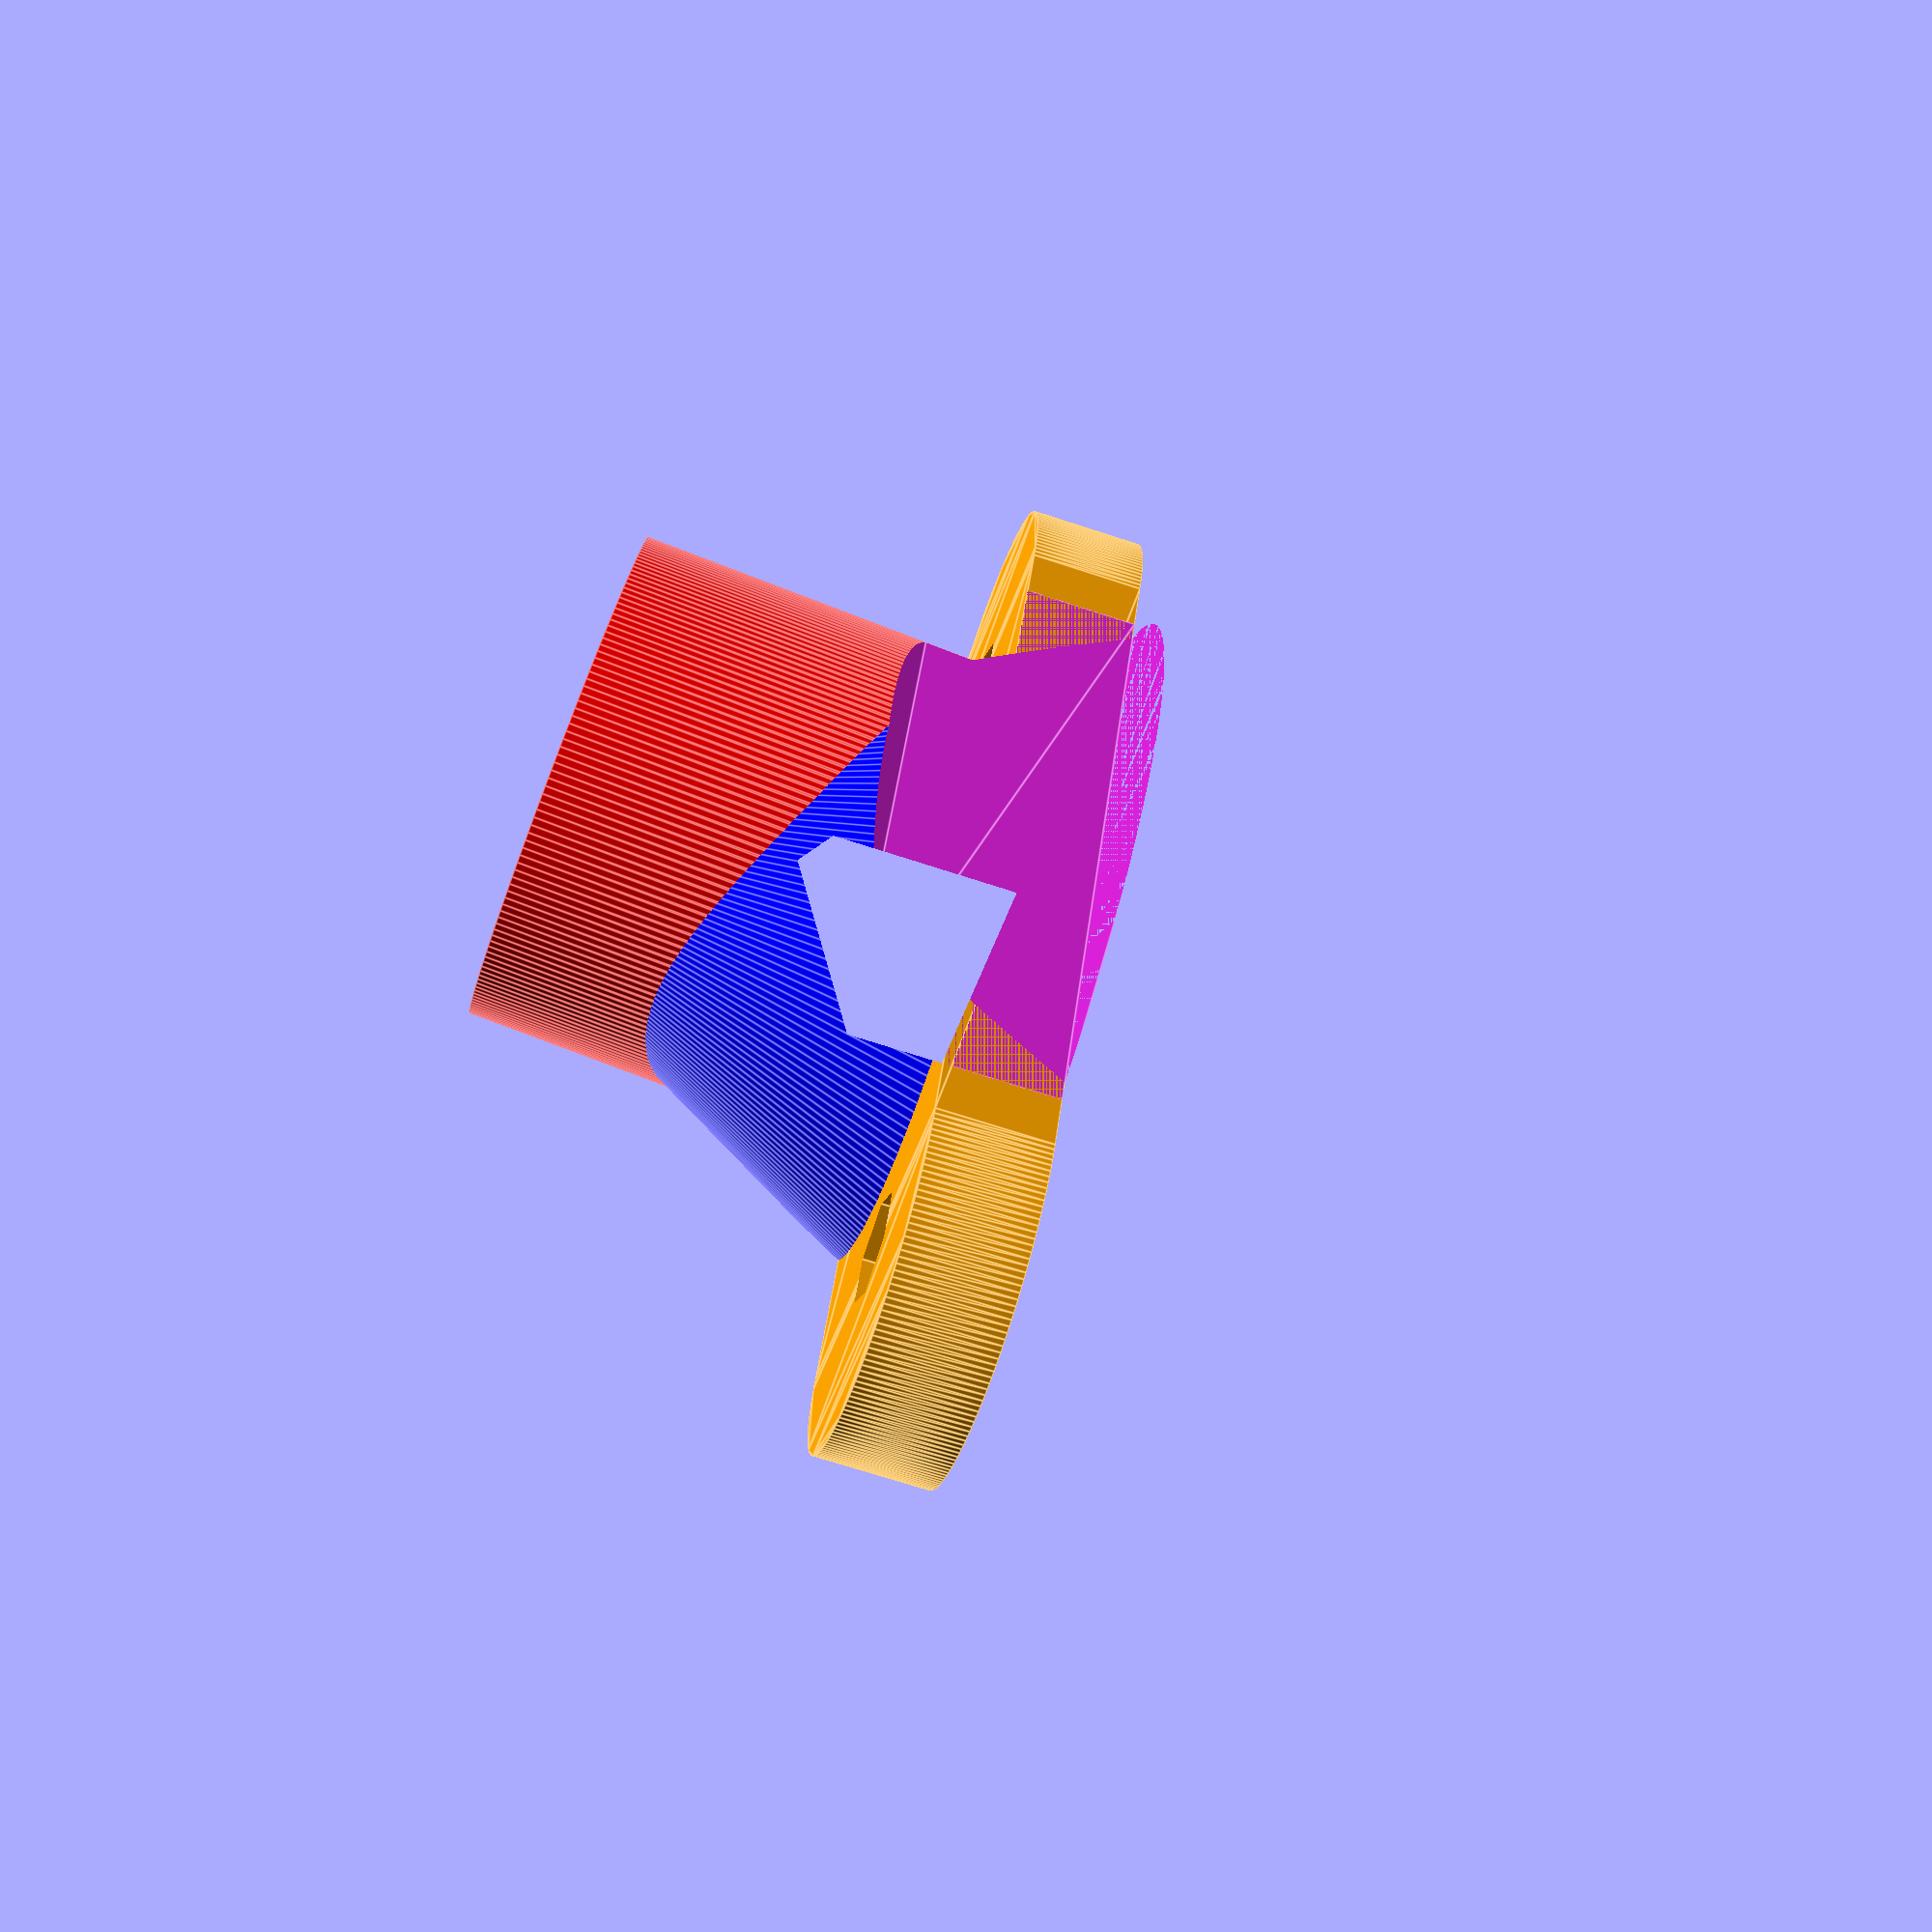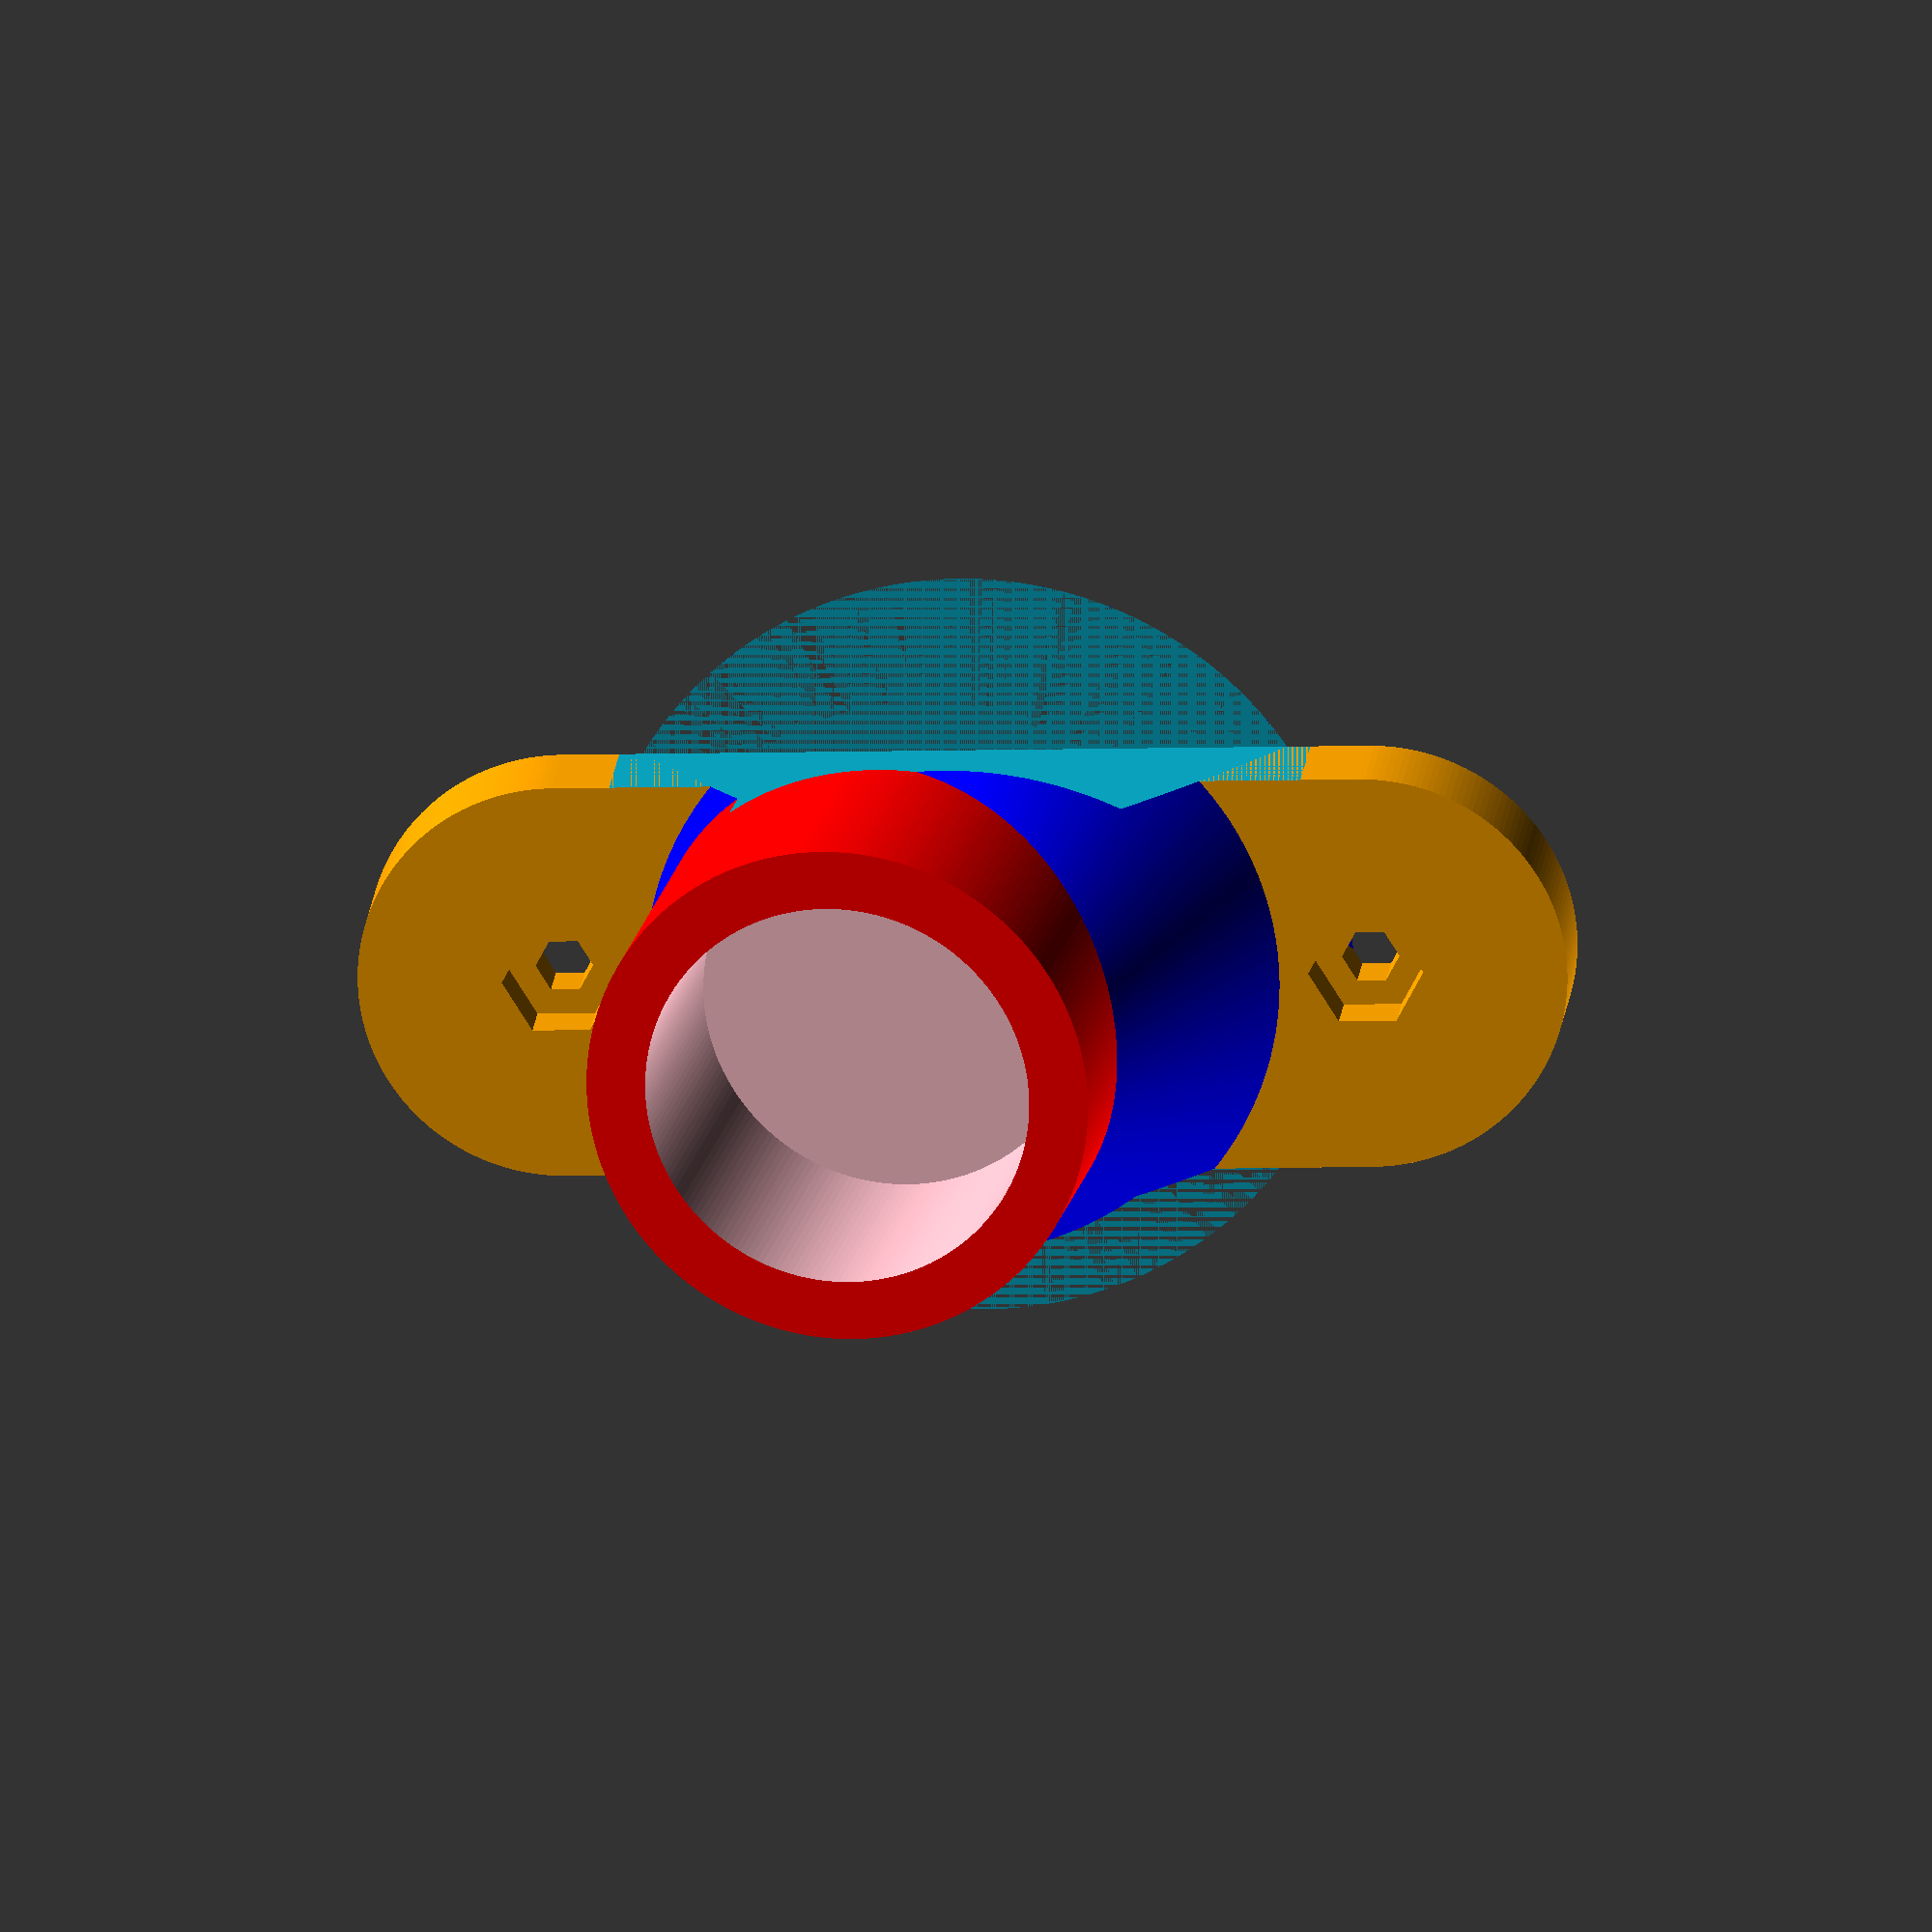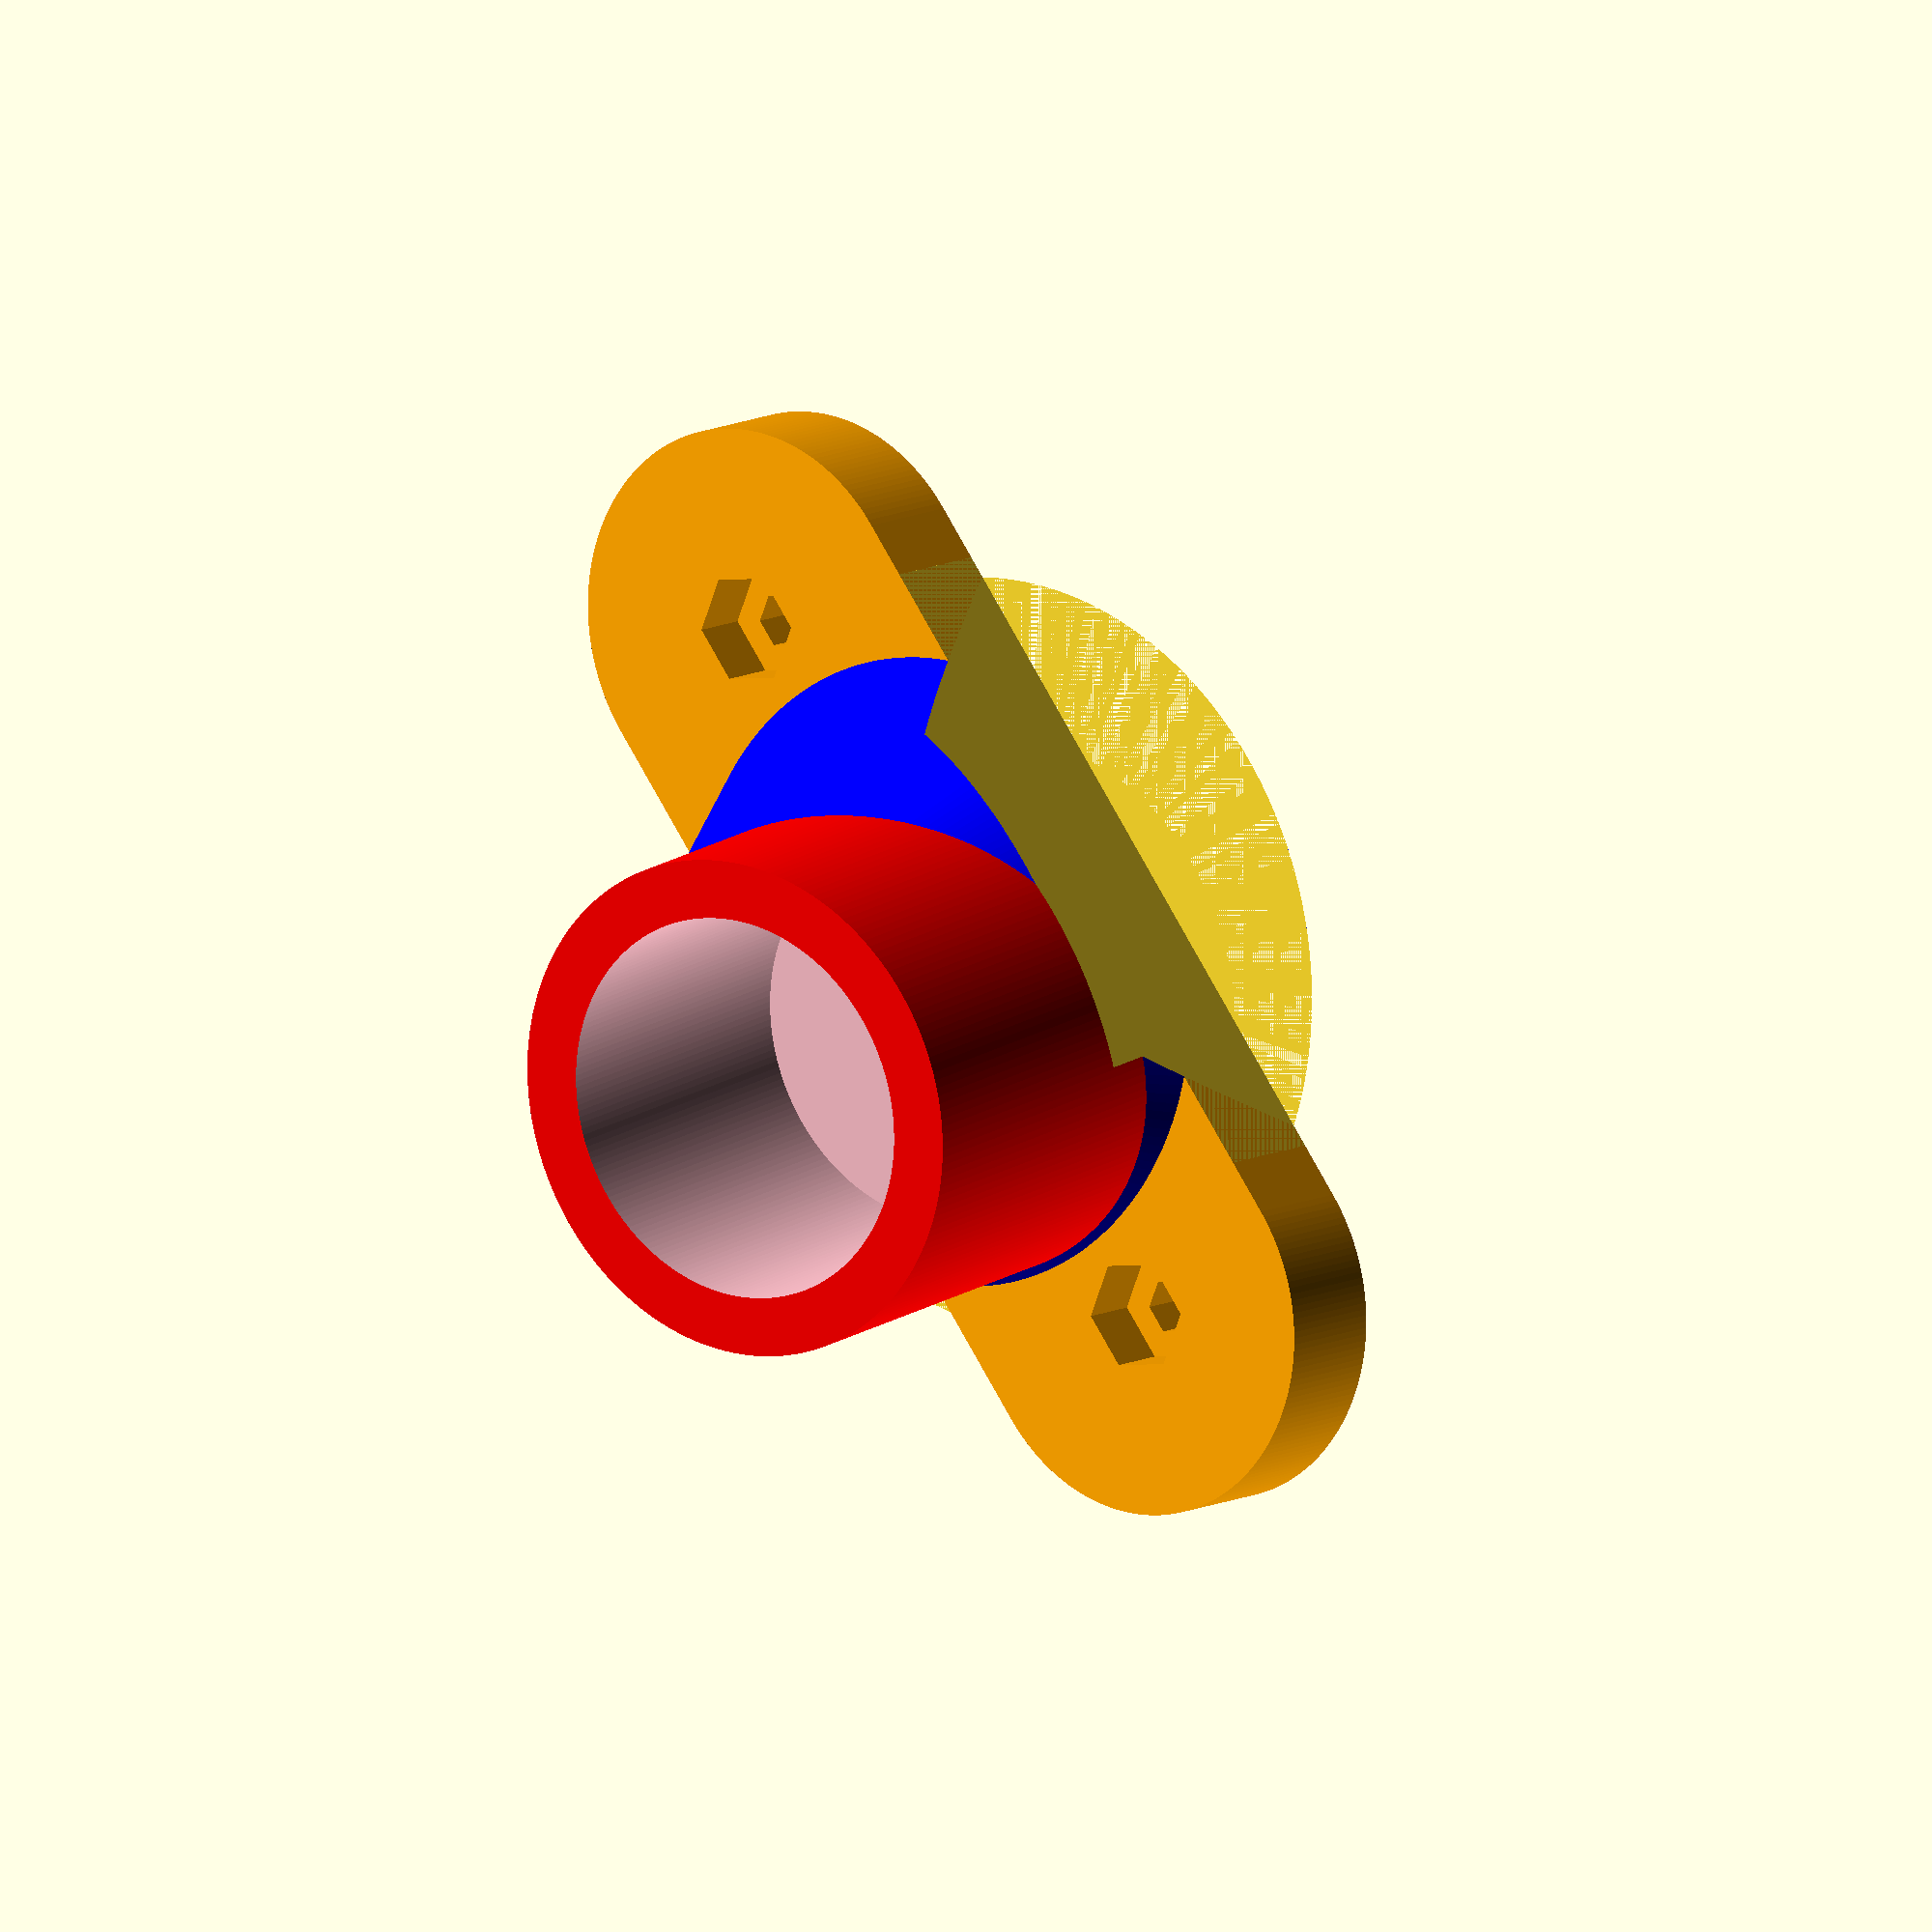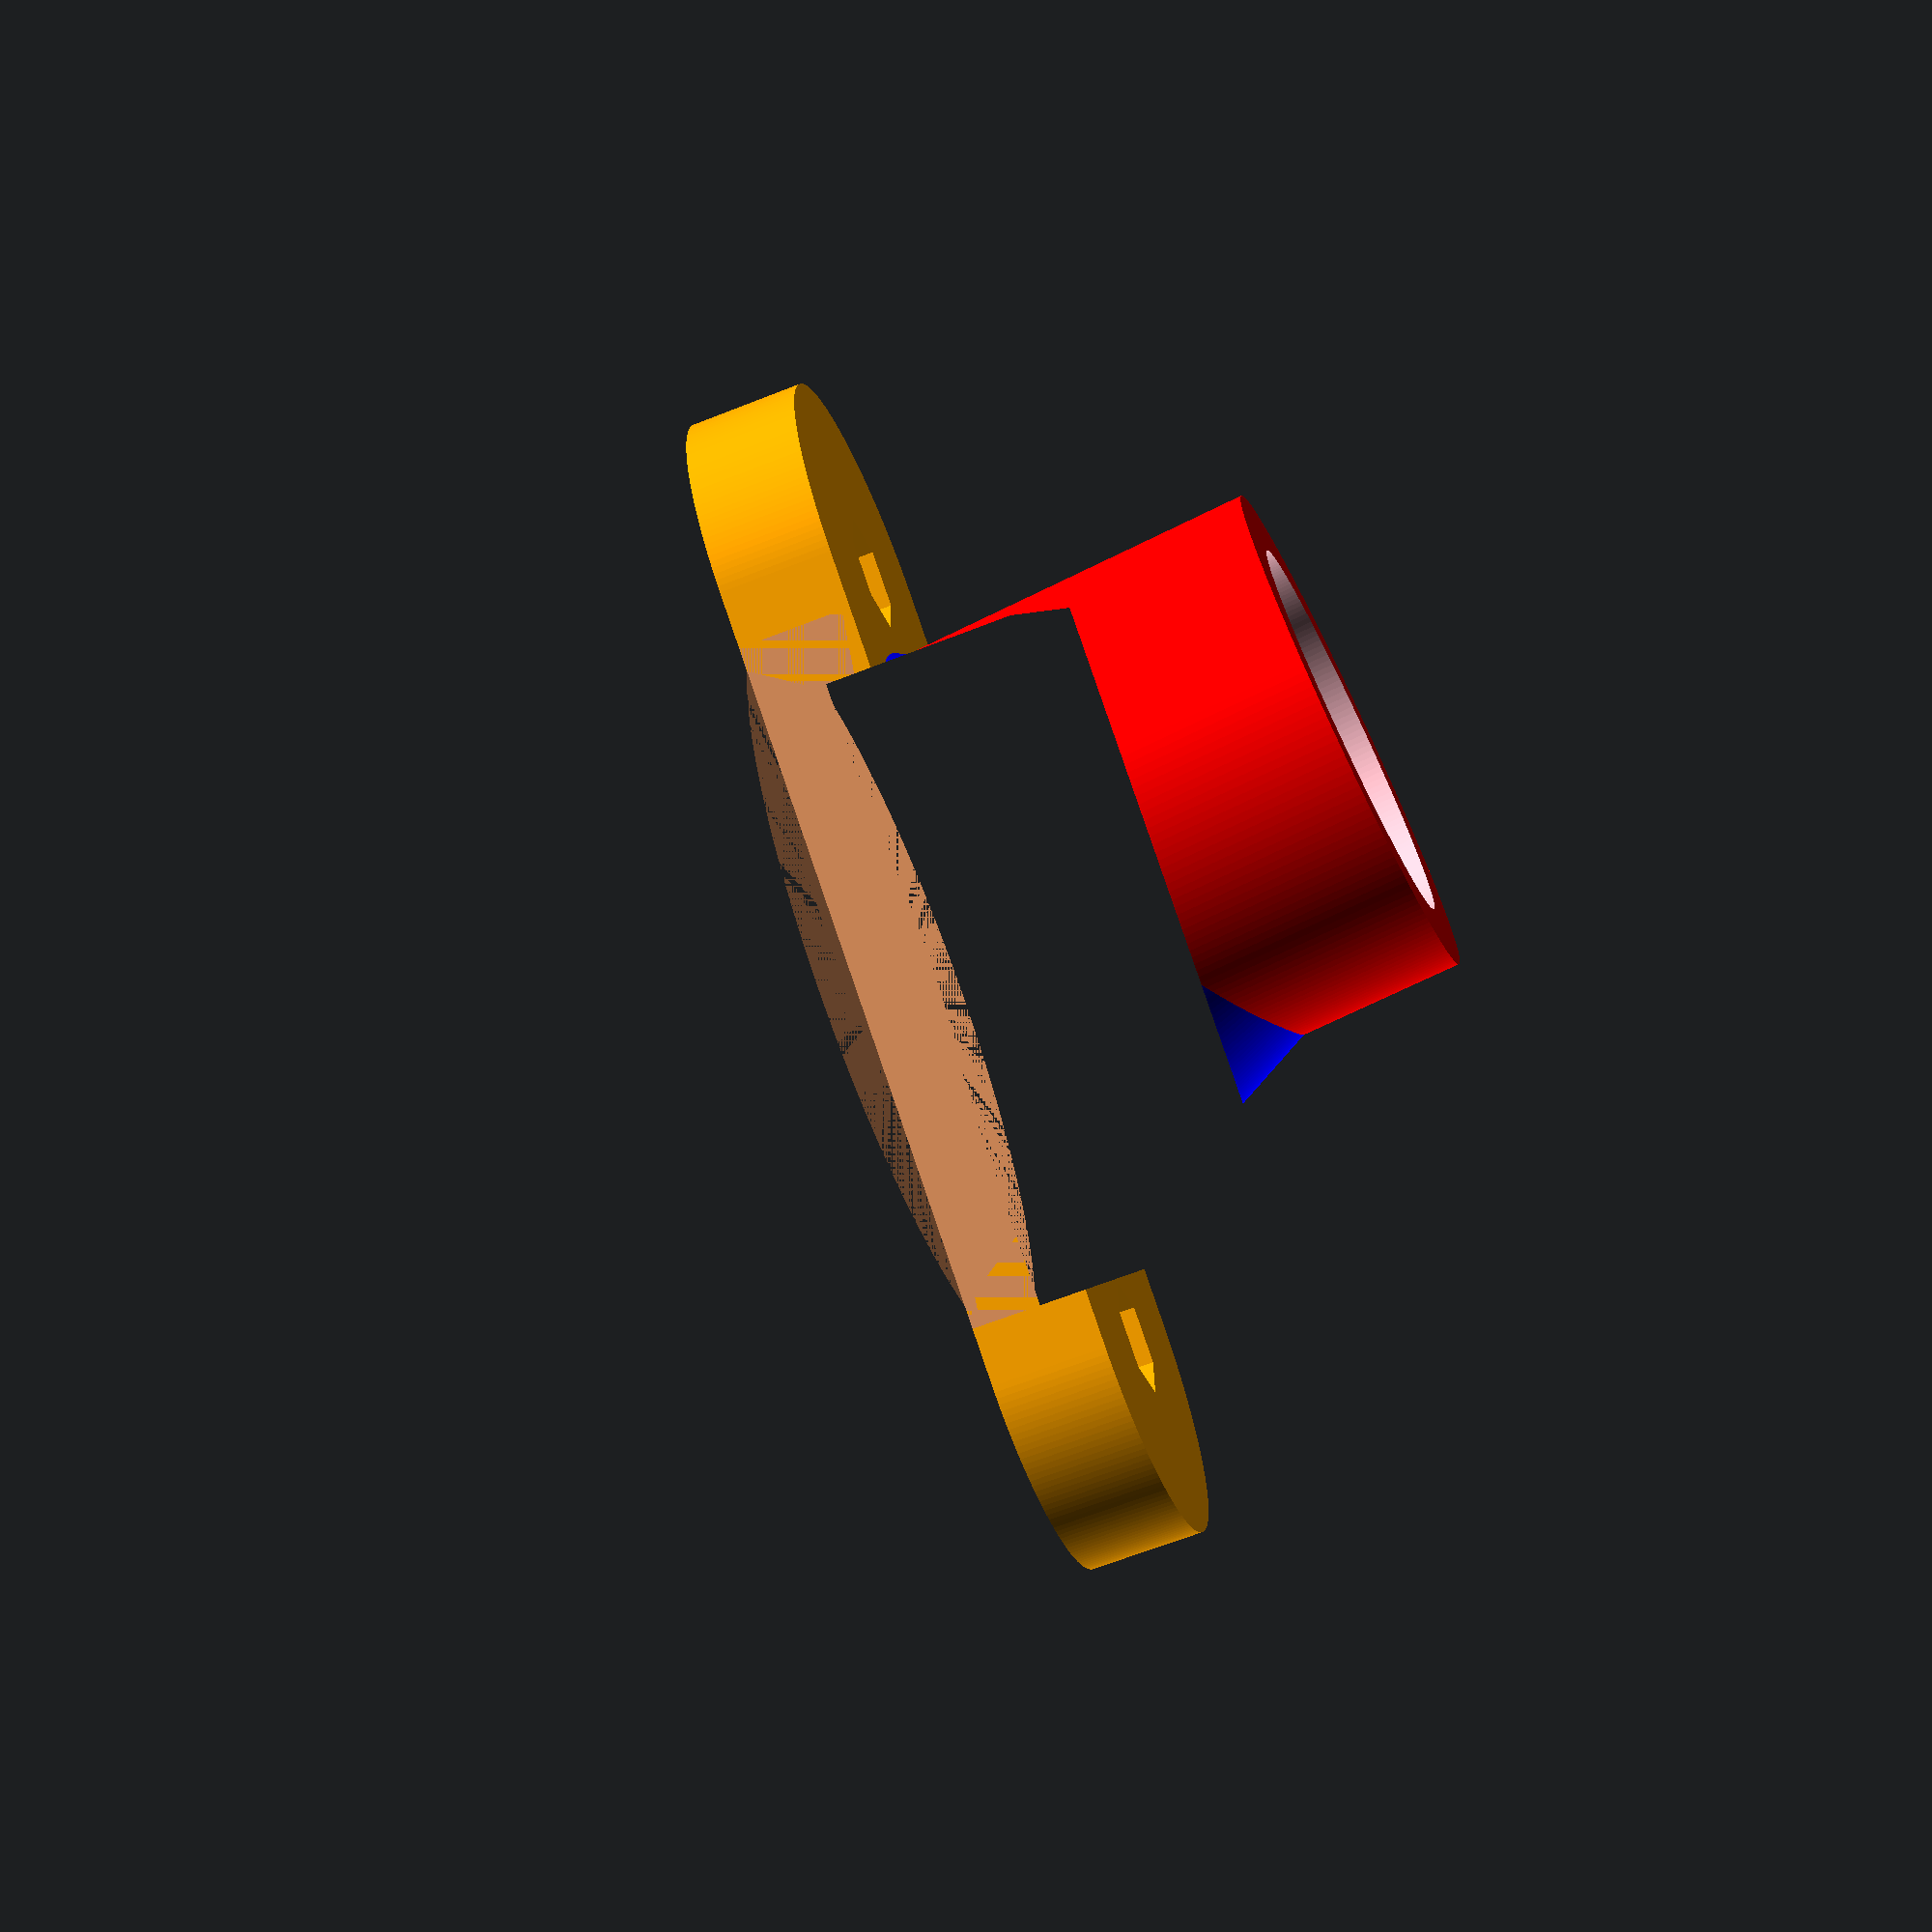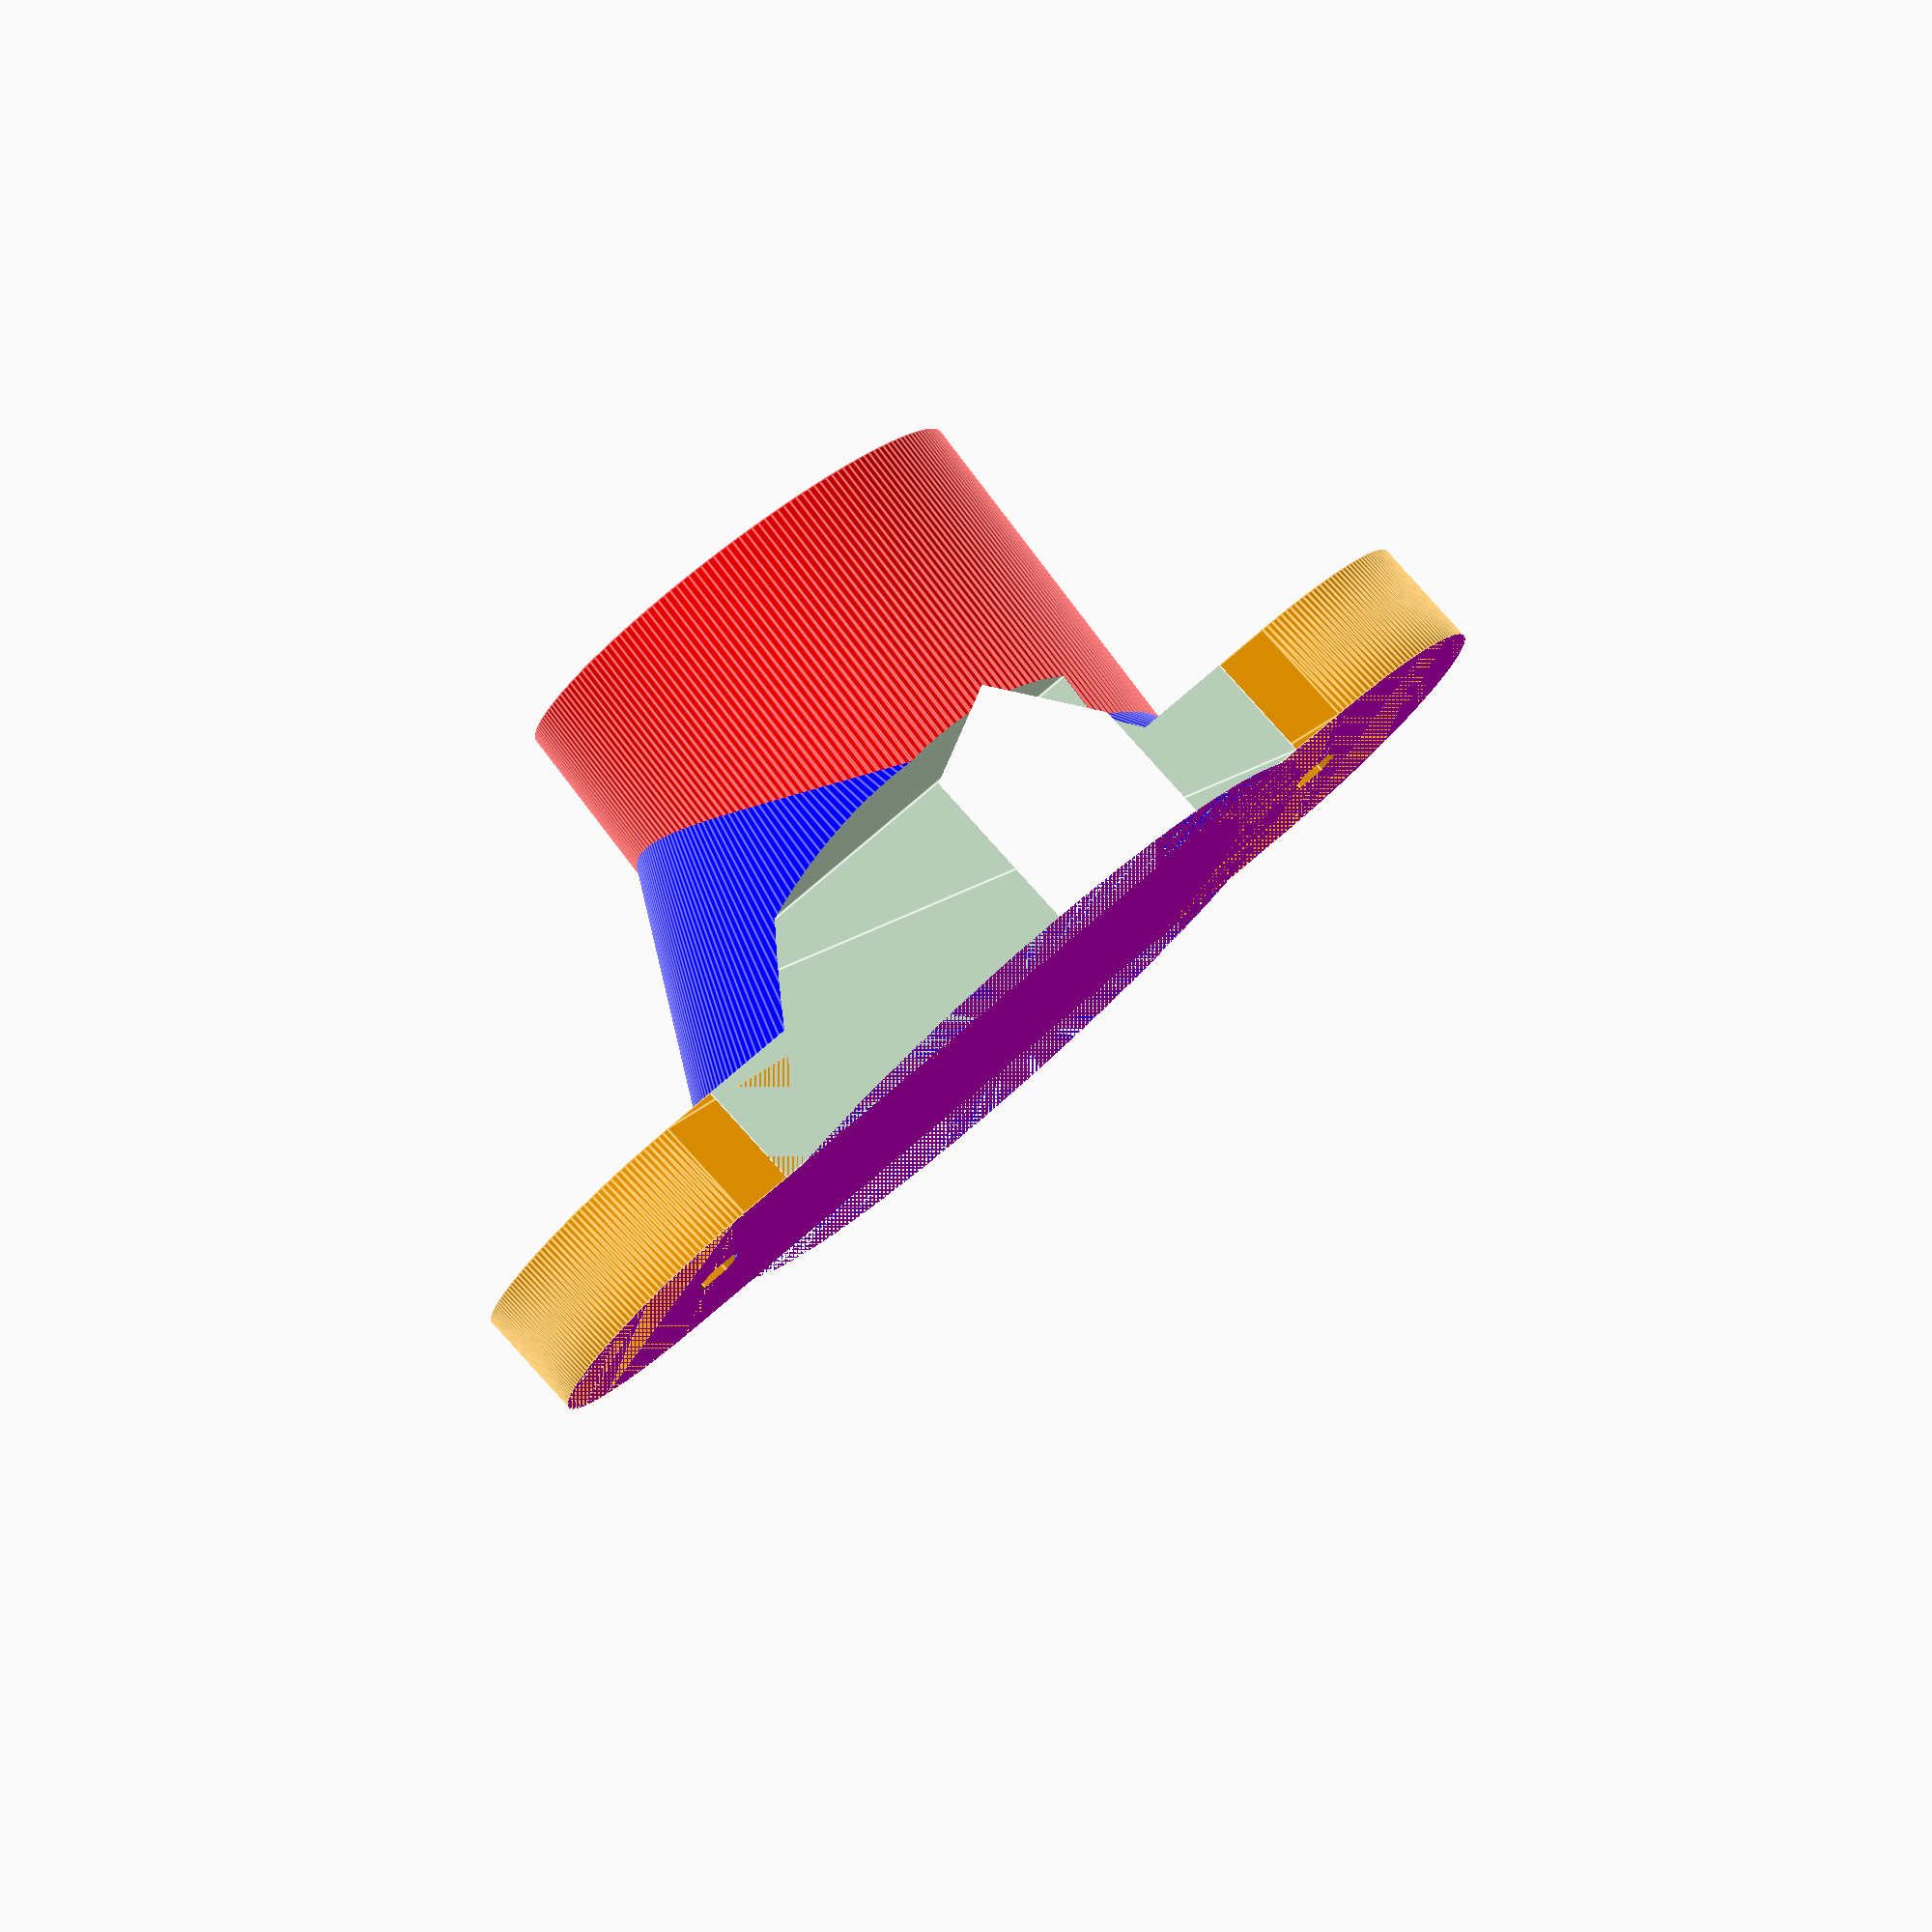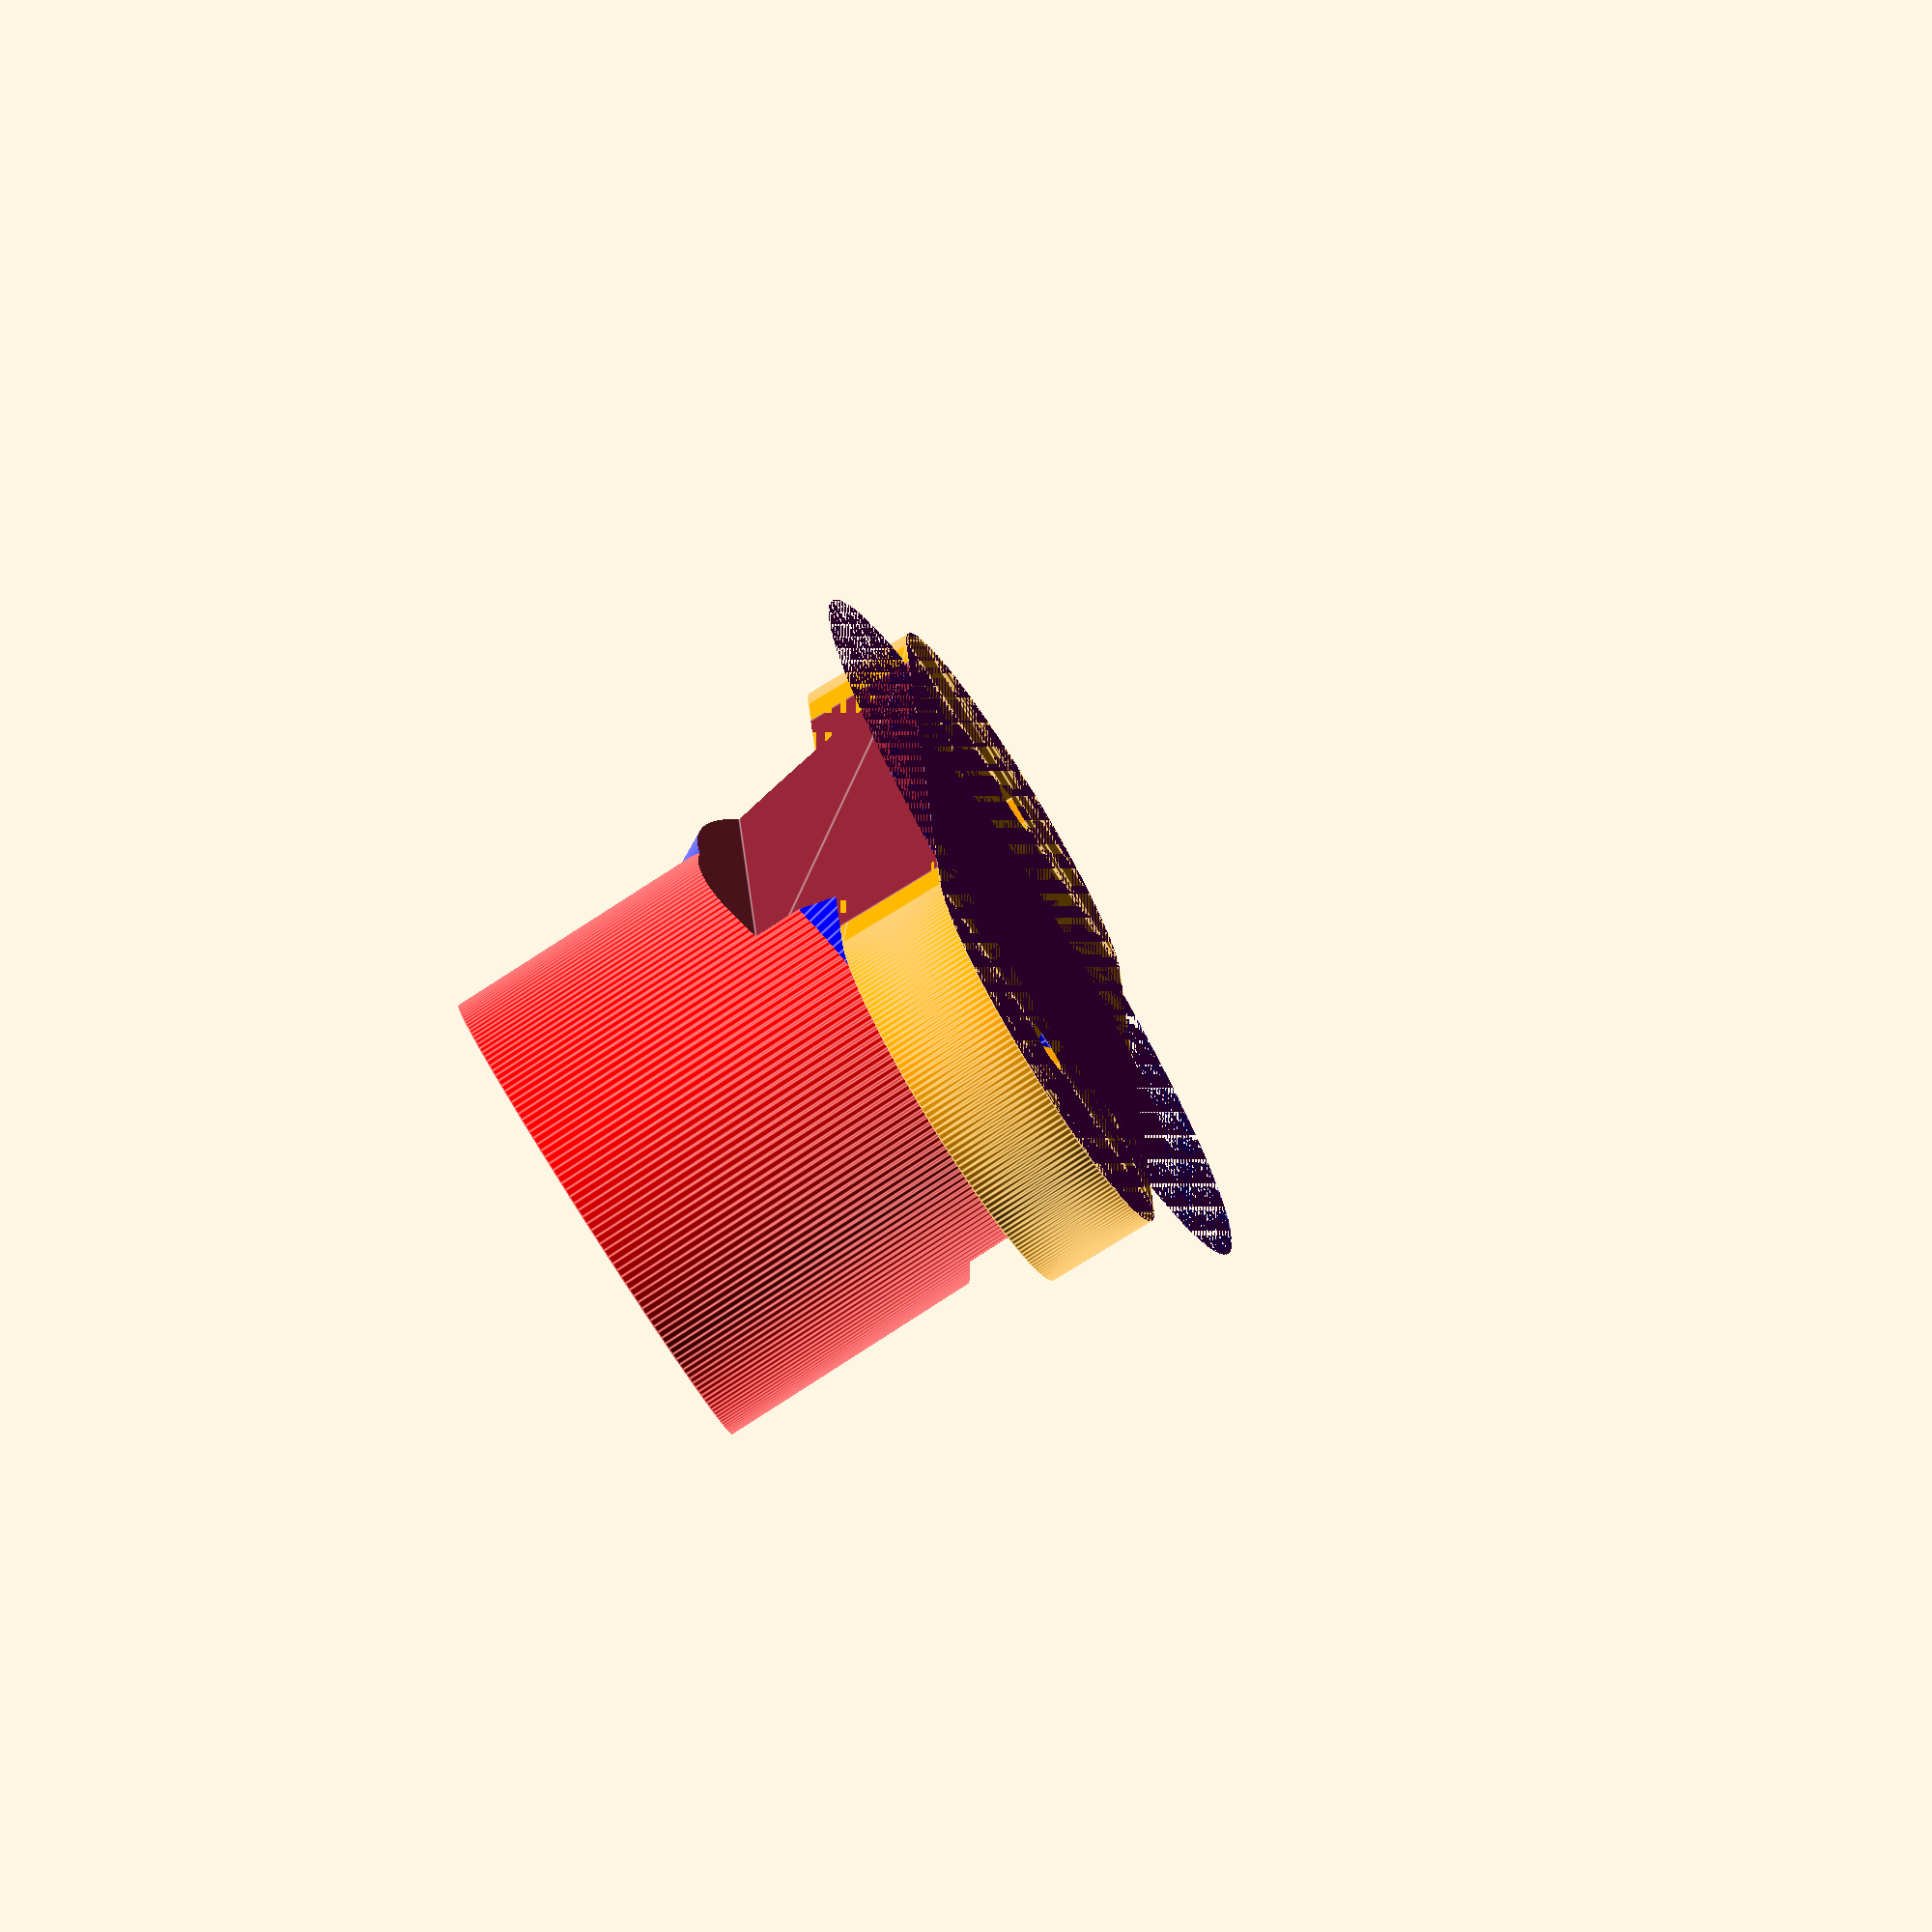
<openscad>
//
// Created by Patrick Bailey iQless.com :)
//
///////////////////////////////////////////


$fn = 200; // [50:200]

// Diametr of the PVC pipe
inner_dia = 33.7; //[::float]
outer_dia = ceil(inner_dia * 1.3); // 44;

// How far PVC pipe goes in
hole_depth = 30; // [10:50]

// Angel of PVC pipe from horizen
angle = 5; // [15]

// How big is additional support
cone_bottom = 60; //[::non-negative integer]

// How wide will be base
twoX4_dia = 35; // [35:55]

// How thick will be base
twoX4_thickness = 10; // [5:25]

// Diameter of the screw head
screw_head_dia = 5;

// Diameter of the screw
screw_dia = 2.5;


difference() {
  union() {
    color("red") {
      translate([0, 0, - 3 * hole_depth / 2]) {
        rotate(angle, [0, - 1, 0]) {
          linear_extrude(3 * hole_depth) {
            circle(d = outer_dia);
          }
        }
      }
    }


    color("blue") {
      cylinder(cone_bottom, 3 * outer_dia / 4, 0);
    }



    color("orange") {
      difference() {

        linear_extrude(twoX4_thickness) {
          hull() {
            for (i = [-1, 1]) {
              translate([i * twoX4_dia, 0]) {
                circle(d = twoX4_dia);
              }
            }
          }
        }


        //Screw holes
        for (i = [-1, 1]) {
          translate([i * twoX4_dia, 0, - 1]) {
            cylinder(twoX4_thickness + 2, screw_dia, screw_dia, $fn = 6);
            translate([0, 0, twoX4_thickness / 2 + 1]) {
              cylinder(twoX4_thickness / 2 + 1, screw_head_dia, screw_head_dia, $fn = 6);
            }
          }
        }
      }
    }
  }



  color("purple") {

    translate([0, 0, - 4 * twoX4_dia / 2]) {
      cube(4 * twoX4_dia, true);
    }
  }



  translate([cone_bottom / 2, 0, 0]) {
    rotate(- 90, [0, 1, 0]) {
      linear_extrude(cone_bottom) {
        for (i = [-1,1]) {
          polygon(points = [
              [0, i * twoX4_dia / 2],
              [0, i * 2 * twoX4_dia],
              [hole_depth, i * 2 * twoX4_dia],
              [hole_depth, i * 40],
              [3 / 5 * hole_depth, i * twoX4_dia / 2]
            ]
          );
        }
      }
    }
  }


  color("pink") {

    translate([0, 0, - 3 * hole_depth / 2]) {
      rotate(angle, [0, - 1, 0]) {
        translate([0, 0, 2 * hole_depth + 1]) {
          linear_extrude(2 * hole_depth + 1) {
            circle(d = inner_dia);
          }
        }
      }
    }
  }
}

</openscad>
<views>
elev=248.1 azim=292.6 roll=108.4 proj=p view=edges
elev=163.0 azim=177.8 roll=175.0 proj=o view=solid
elev=349.1 azim=232.1 roll=38.5 proj=o view=wireframe
elev=244.5 azim=208.9 roll=248.2 proj=p view=wireframe
elev=280.2 azim=350.3 roll=138.2 proj=o view=edges
elev=256.6 azim=94.6 roll=58.1 proj=o view=edges
</views>
